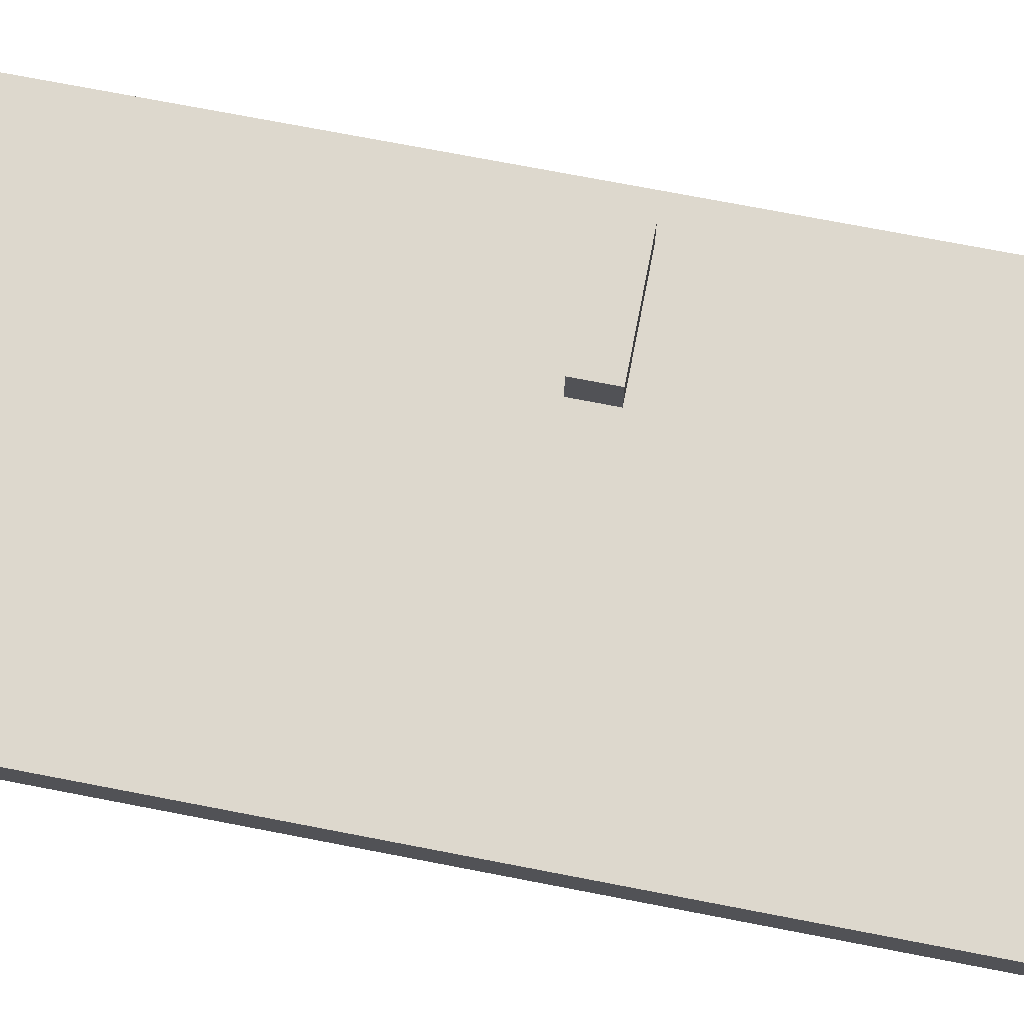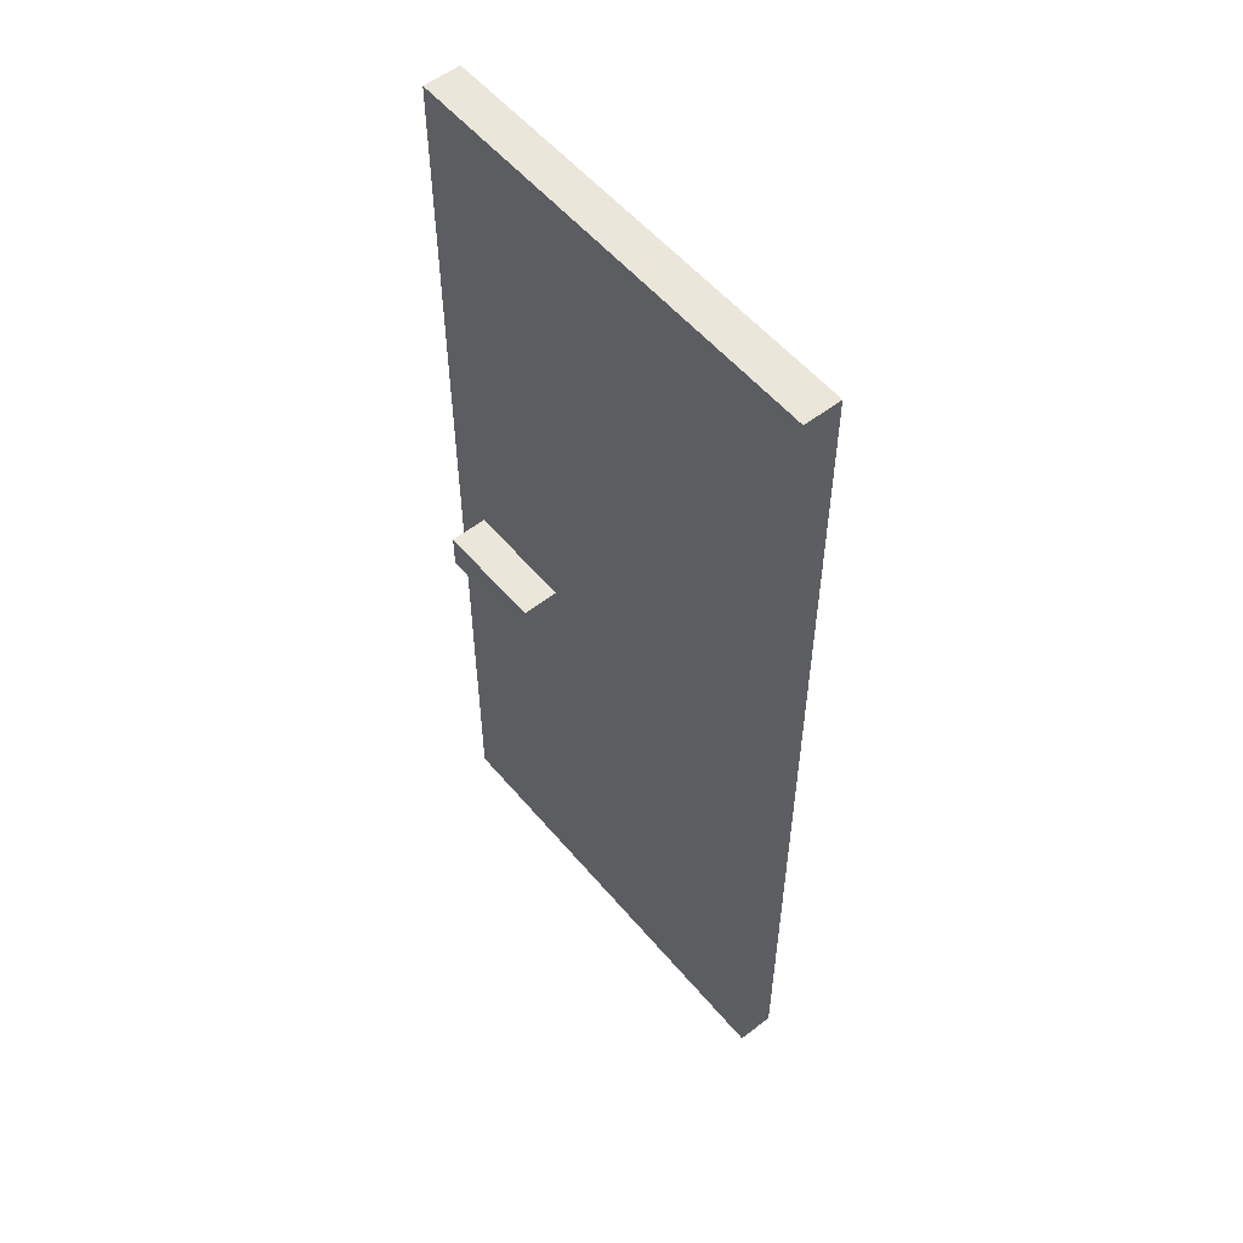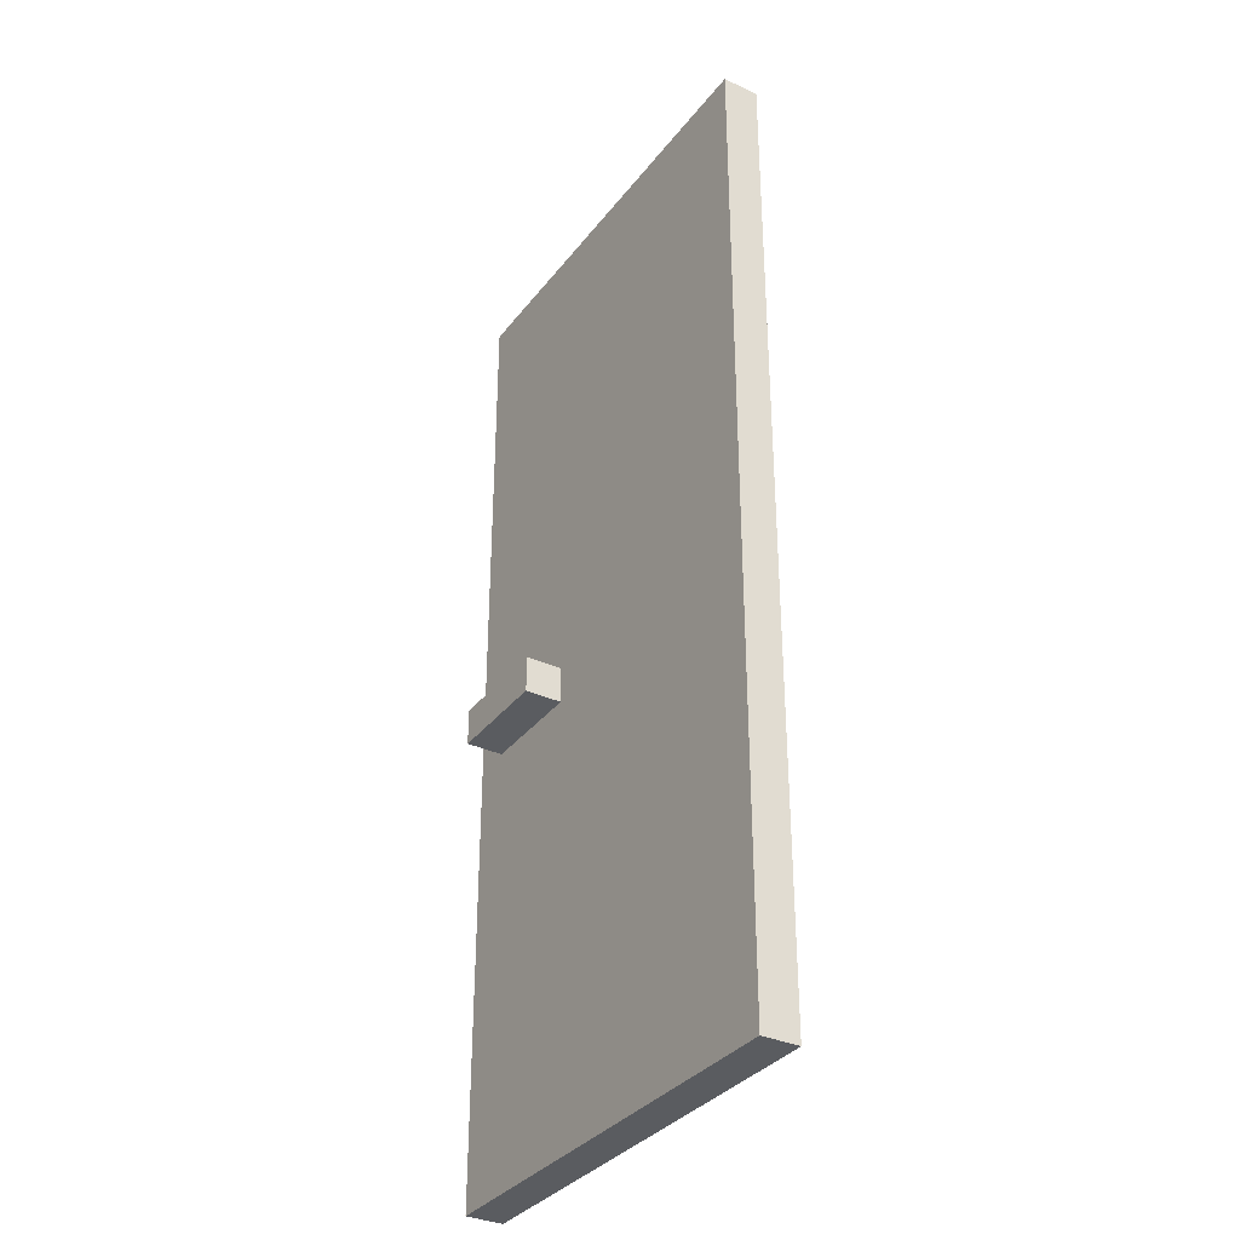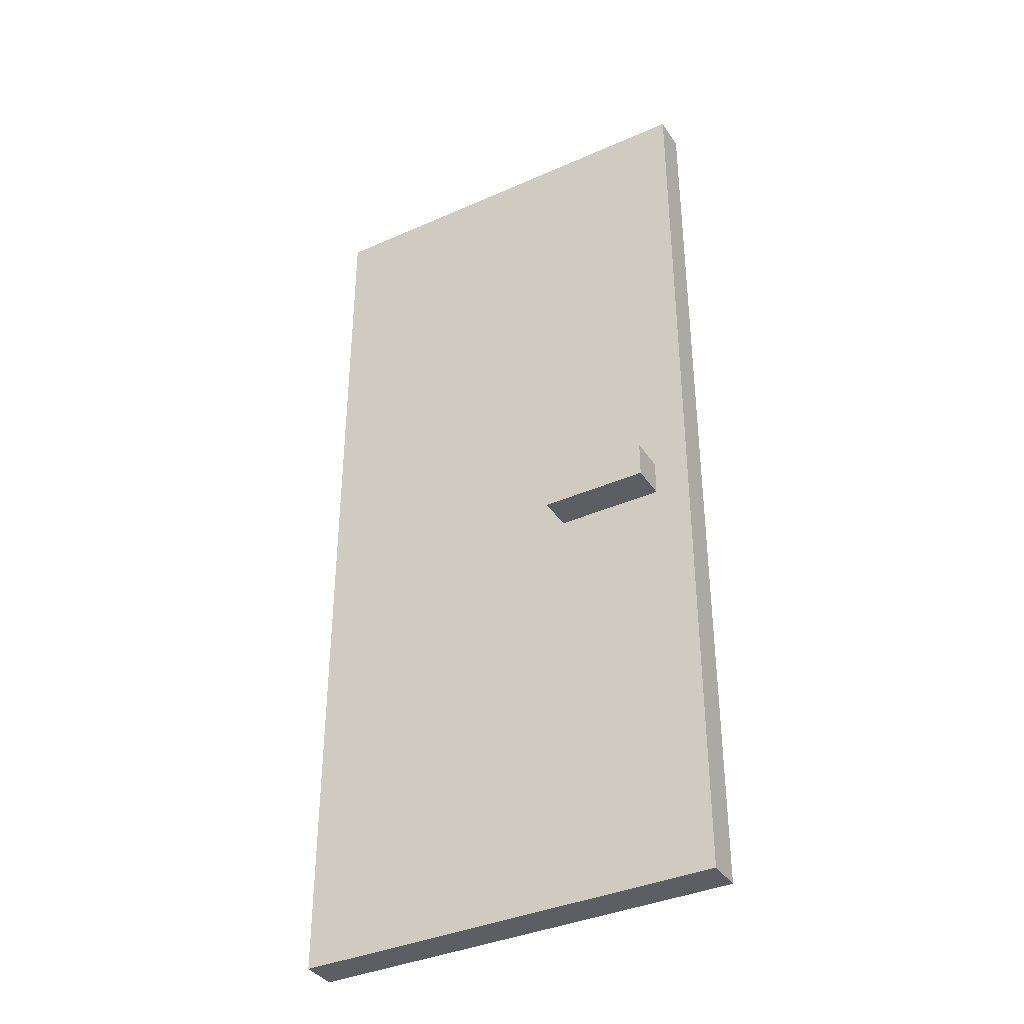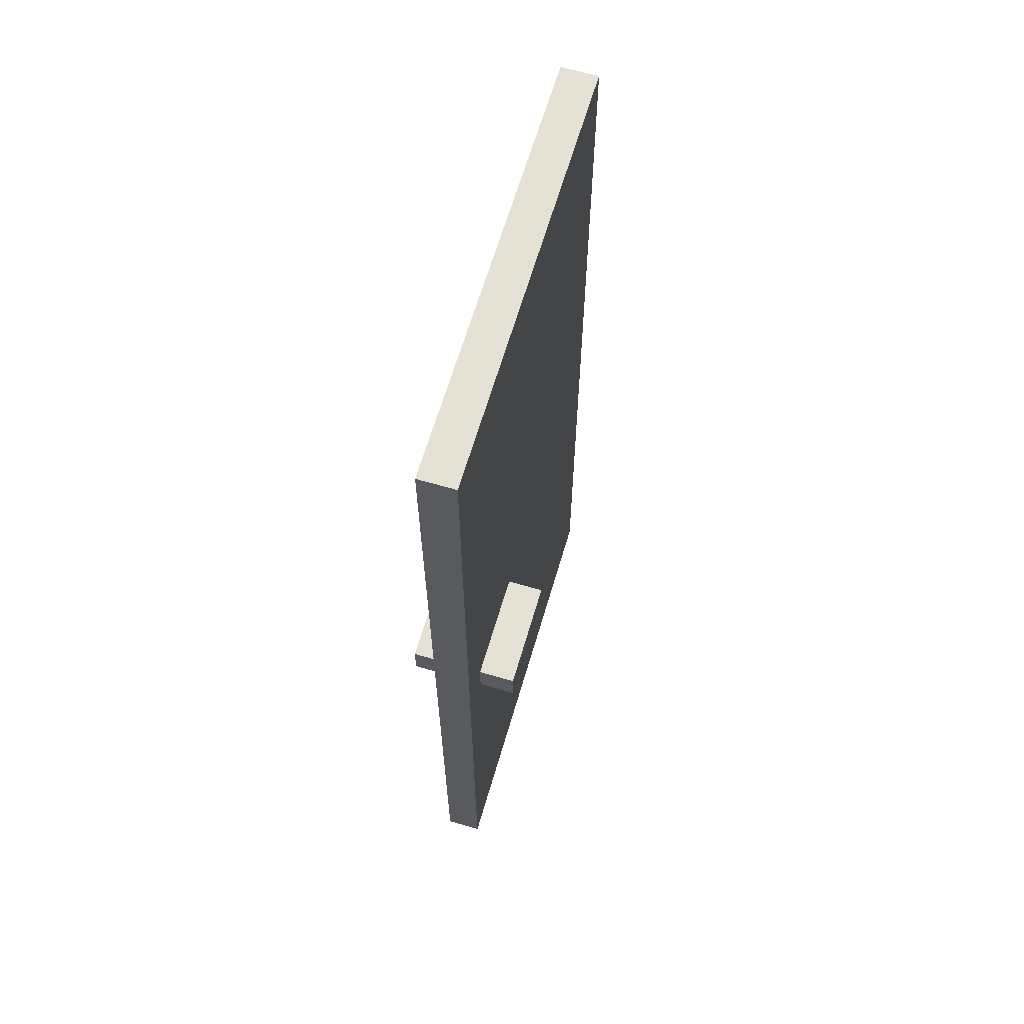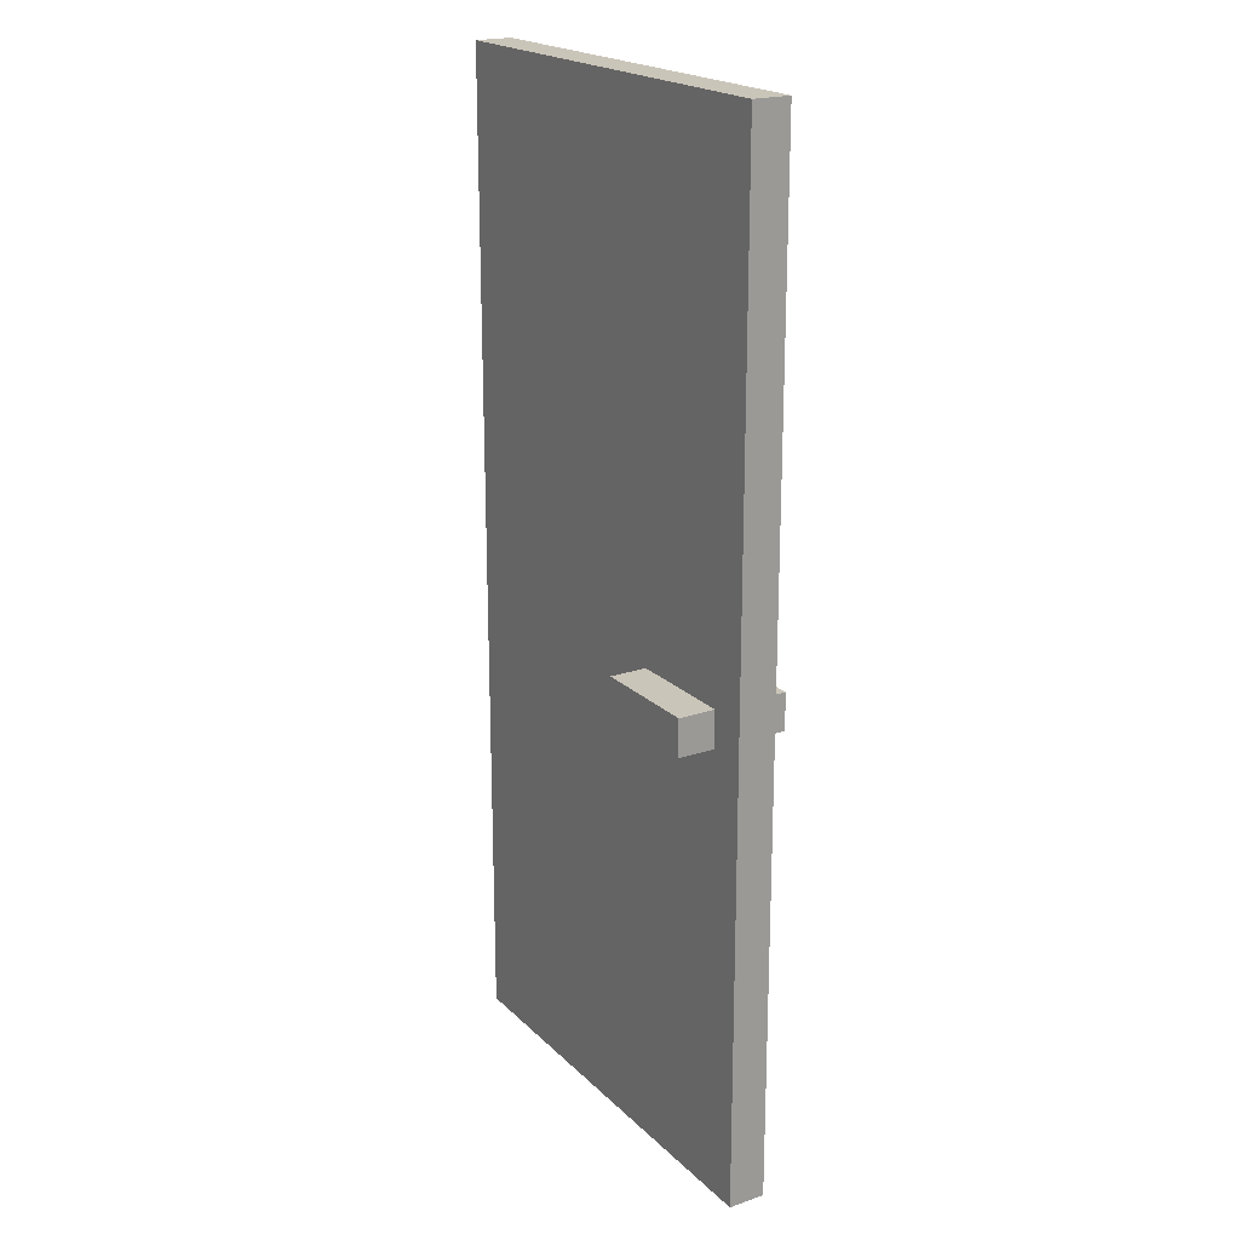
<metadata>
{"format":"obj","ext":"obj","renderer":"f3d","projection":"perspective","resolution":1024,"background":"white","views":[{"elev":72.1,"azim":-79.0,"up":"+Z"},{"elev":55.0,"azim":-129.3,"up":"+Y"},{"elev":-34.2,"azim":-121.9,"up":"+Y"},{"elev":-37.4,"azim":29.6,"up":"+Y"},{"elev":64.5,"azim":106.4,"up":"+Y"},{"elev":20.7,"azim":58.4,"up":"+Y"}]}
</metadata>
<code>
o
v -0.6 0 0.1
v -0.6 0 0
v -0.6 2.7 0.1
v -0.6 2.7 0
v 0.2 1.2 0.2
v 0.2 1.2 0.1
v 0.2 1.2 0
v 0.2 1.2 -0.1
v 0.2 1.3 0.2
v 0.2 1.3 0.1
v 0.2 1.3 0
v 0.2 1.3 -0.1
v 0.5 1.2 0.2
v 0.5 1.2 0.1
v 0.5 1.2 0
v 0.5 1.2 -0.1
v 0.5 1.3 0.2
v 0.5 1.3 0.1
v 0.5 1.3 0
v 0.5 1.3 -0.1
v 0.6 0 0.1
v 0.6 0 0
v 0.6 2.7 0.1
v 0.6 2.7 0
v 0.2 1.2 0.2
v 0.2 1.3 0.2
v 0.5 1.2 0.2
v 0.5 1.3 0.2
v -0.6 0 0.1
v -0.6 2.7 0.1
v 0.2 1.2 0.1
v 0.2 1.3 0.1
v 0.5 1.2 0.1
v 0.5 1.3 0.1
v 0.6 0 0.1
v 0.6 2.7 0.1
v -0.6 0 0
v -0.6 2.7 0
v 0.2 1.2 0
v 0.2 1.3 0
v 0.5 1.2 0
v 0.5 1.3 0
v 0.6 0 0
v 0.6 2.7 0
v 0.2 1.2 -0.1
v 0.2 1.3 -0.1
v 0.5 1.2 -0.1
v 0.5 1.3 -0.1
v -0.6 0 0.1
v 0.6 0 0.1
v -0.6 0 0
v 0.6 0 0
v 0.2 1.2 0.2
v 0.5 1.2 0.2
v 0.2 1.2 0.1
v 0.5 1.2 0.1
v 0.2 1.2 0
v 0.5 1.2 0
v 0.2 1.2 -0.1
v 0.5 1.2 -0.1
v 0.2 1.3 0.2
v 0.5 1.3 0.2
v 0.2 1.3 0.1
v 0.5 1.3 0.1
v 0.2 1.3 0
v 0.5 1.3 0
v 0.2 1.3 -0.1
v 0.5 1.3 -0.1
v -0.6 2.7 0.1
v 0.6 2.7 0.1
v -0.6 2.7 0
v 0.6 2.7 0
f 3 2 1
f 4 2 3
f 9 6 5
f 10 6 9
f 11 8 7
f 12 8 11
f 13 14 17
f 17 14 18
f 15 16 19
f 19 16 20
f 21 22 23
f 23 22 24
f 27 26 25
f 28 26 27
f 31 30 29
f 32 30 31
f 33 31 29
f 34 30 32
f 35 33 29
f 35 34 33
f 36 30 34
f 36 34 35
f 37 38 39
f 39 38 40
f 37 39 41
f 40 38 42
f 37 41 43
f 41 42 43
f 42 38 44
f 43 42 44
f 45 46 47
f 47 46 48
f 51 50 49
f 52 50 51
f 55 54 53
f 56 54 55
f 59 58 57
f 60 58 59
f 61 62 63
f 63 62 64
f 65 66 67
f 67 66 68
f 69 70 71
f 71 70 72

</code>
